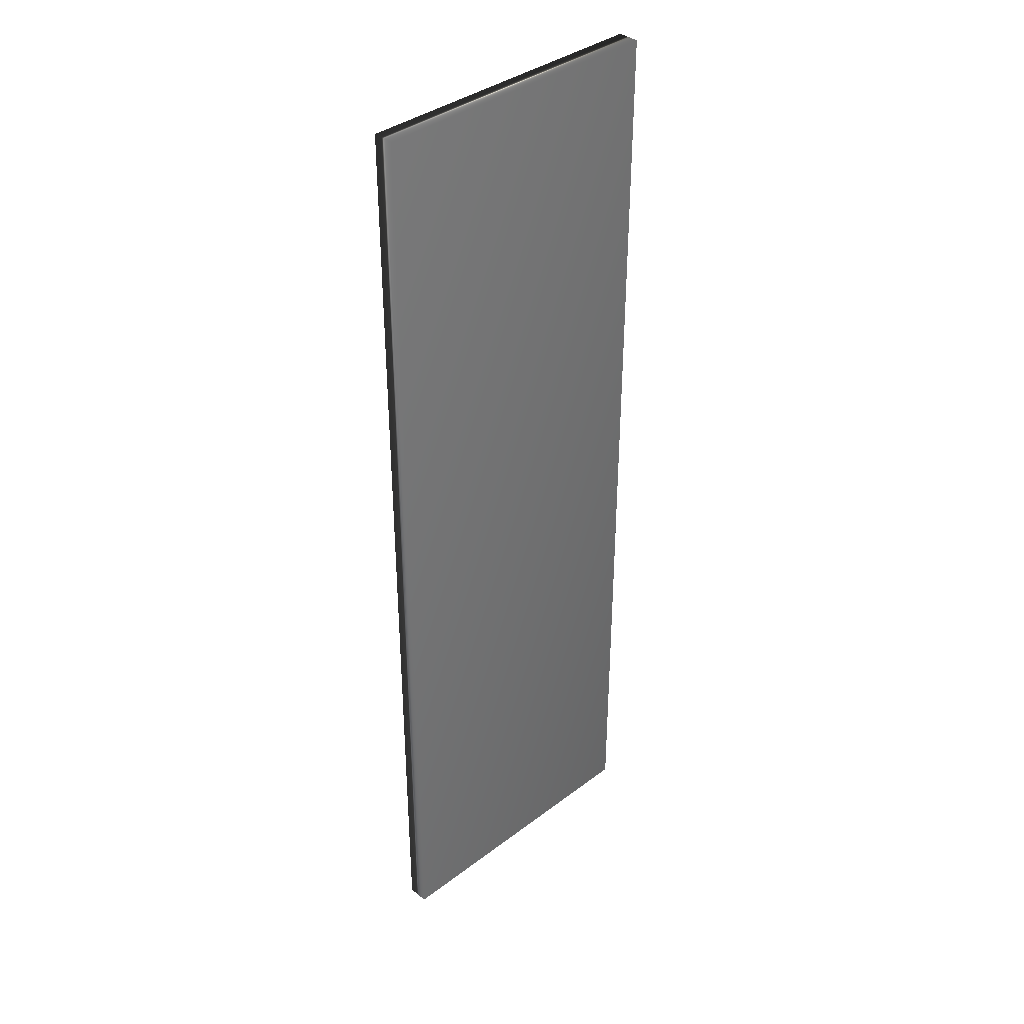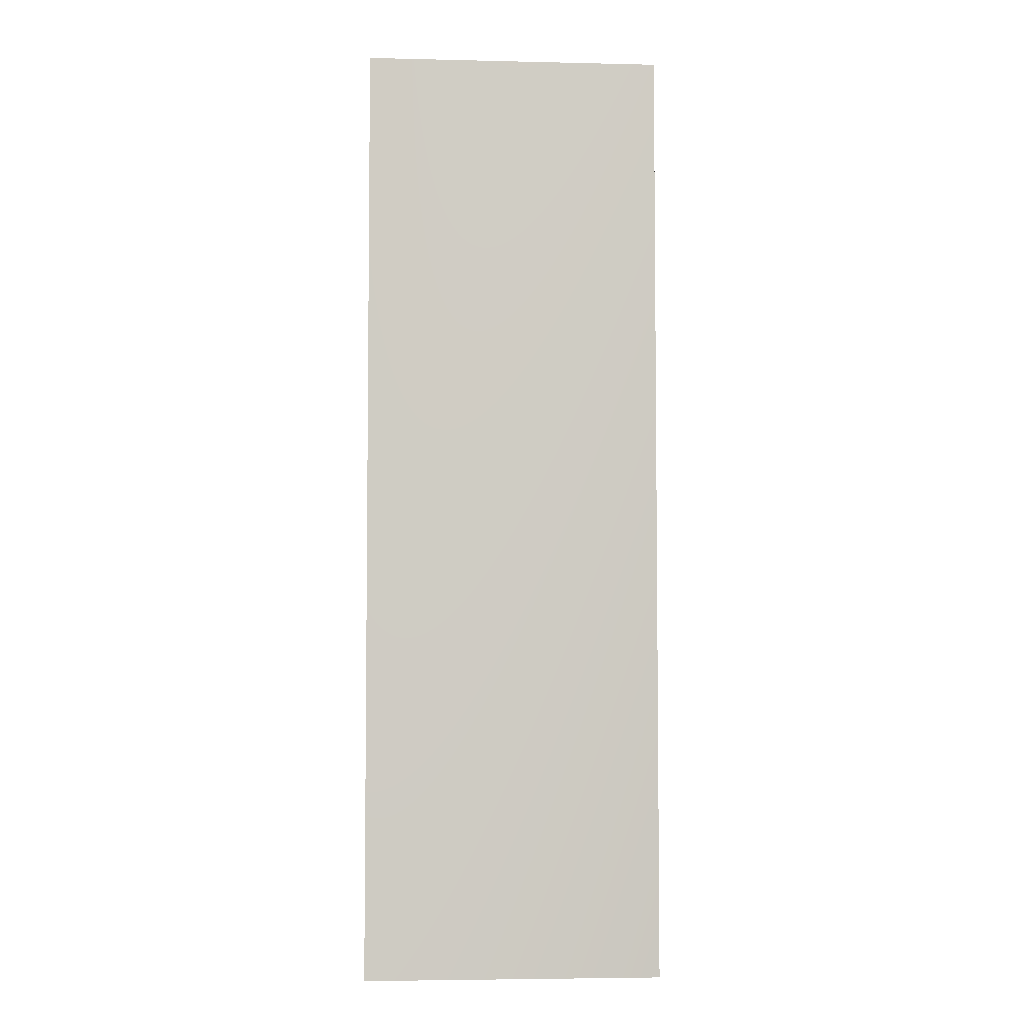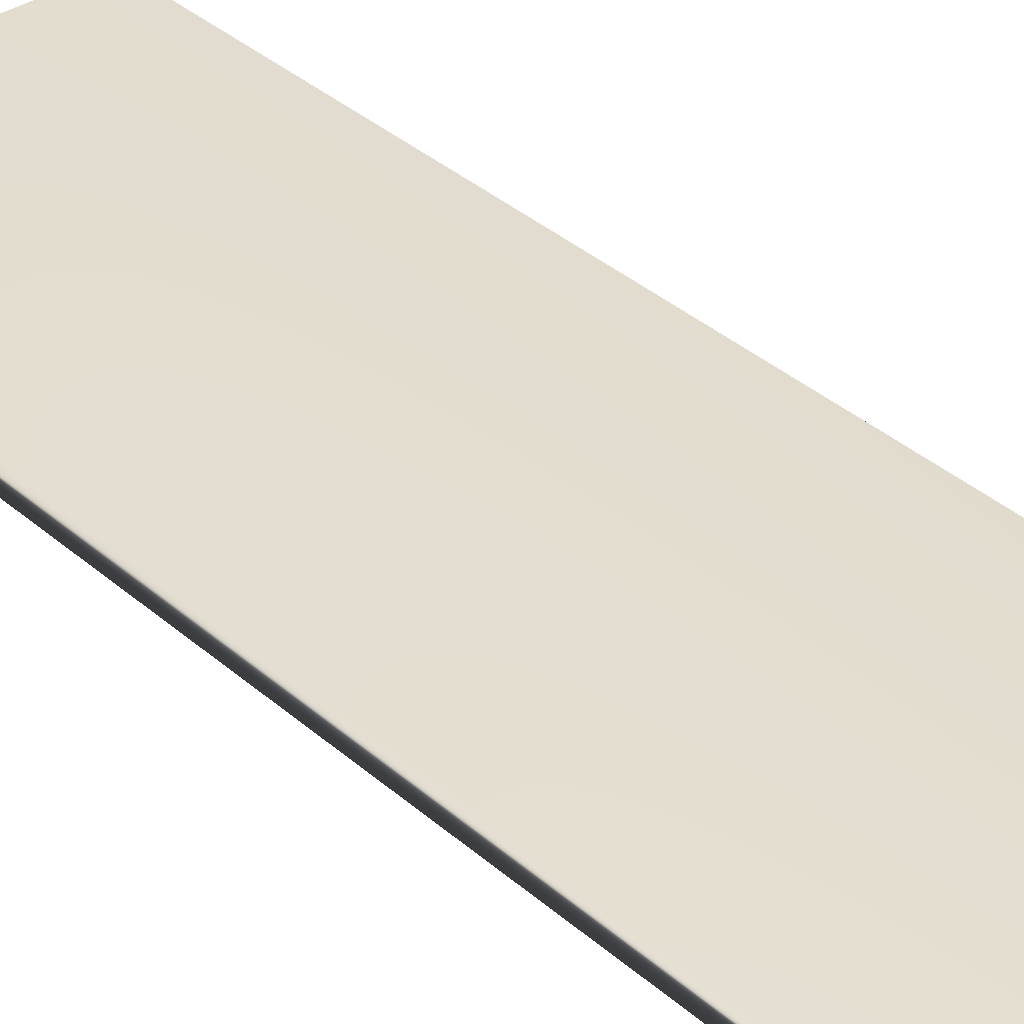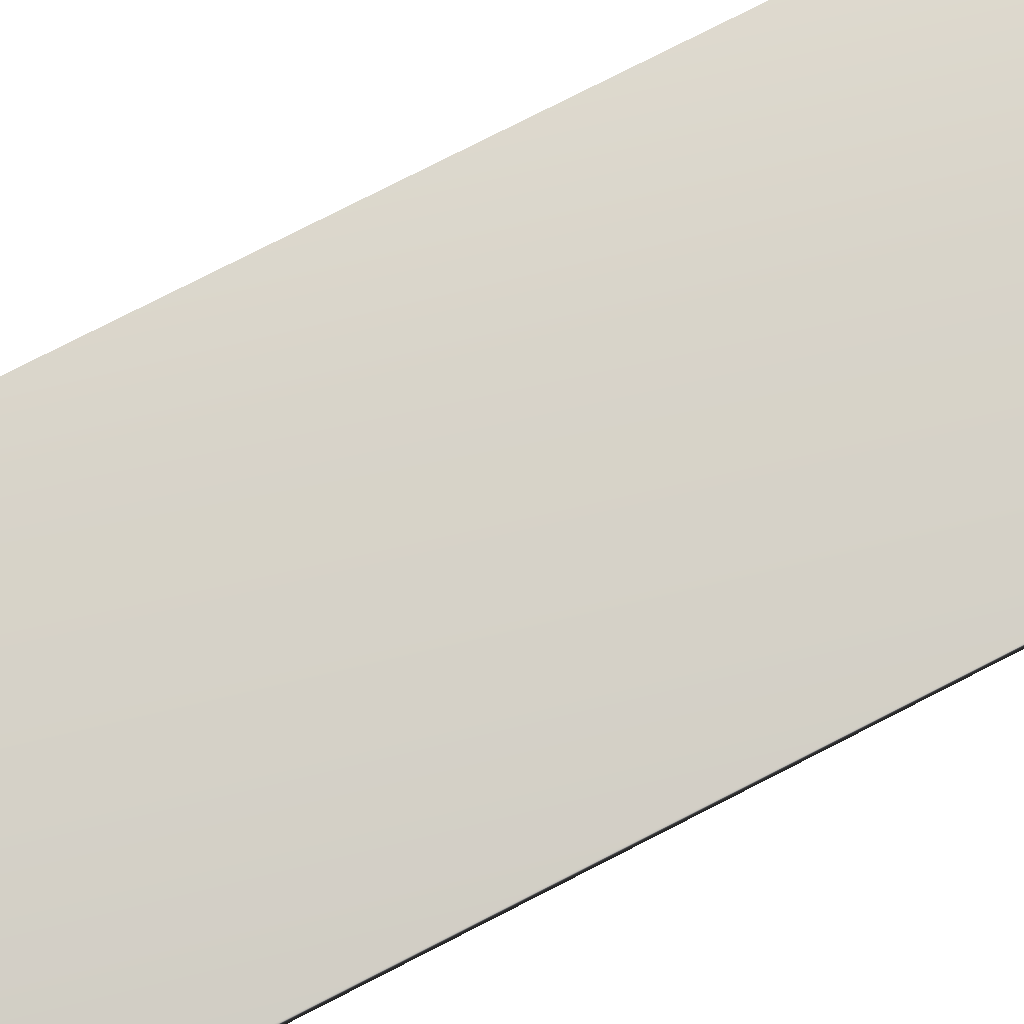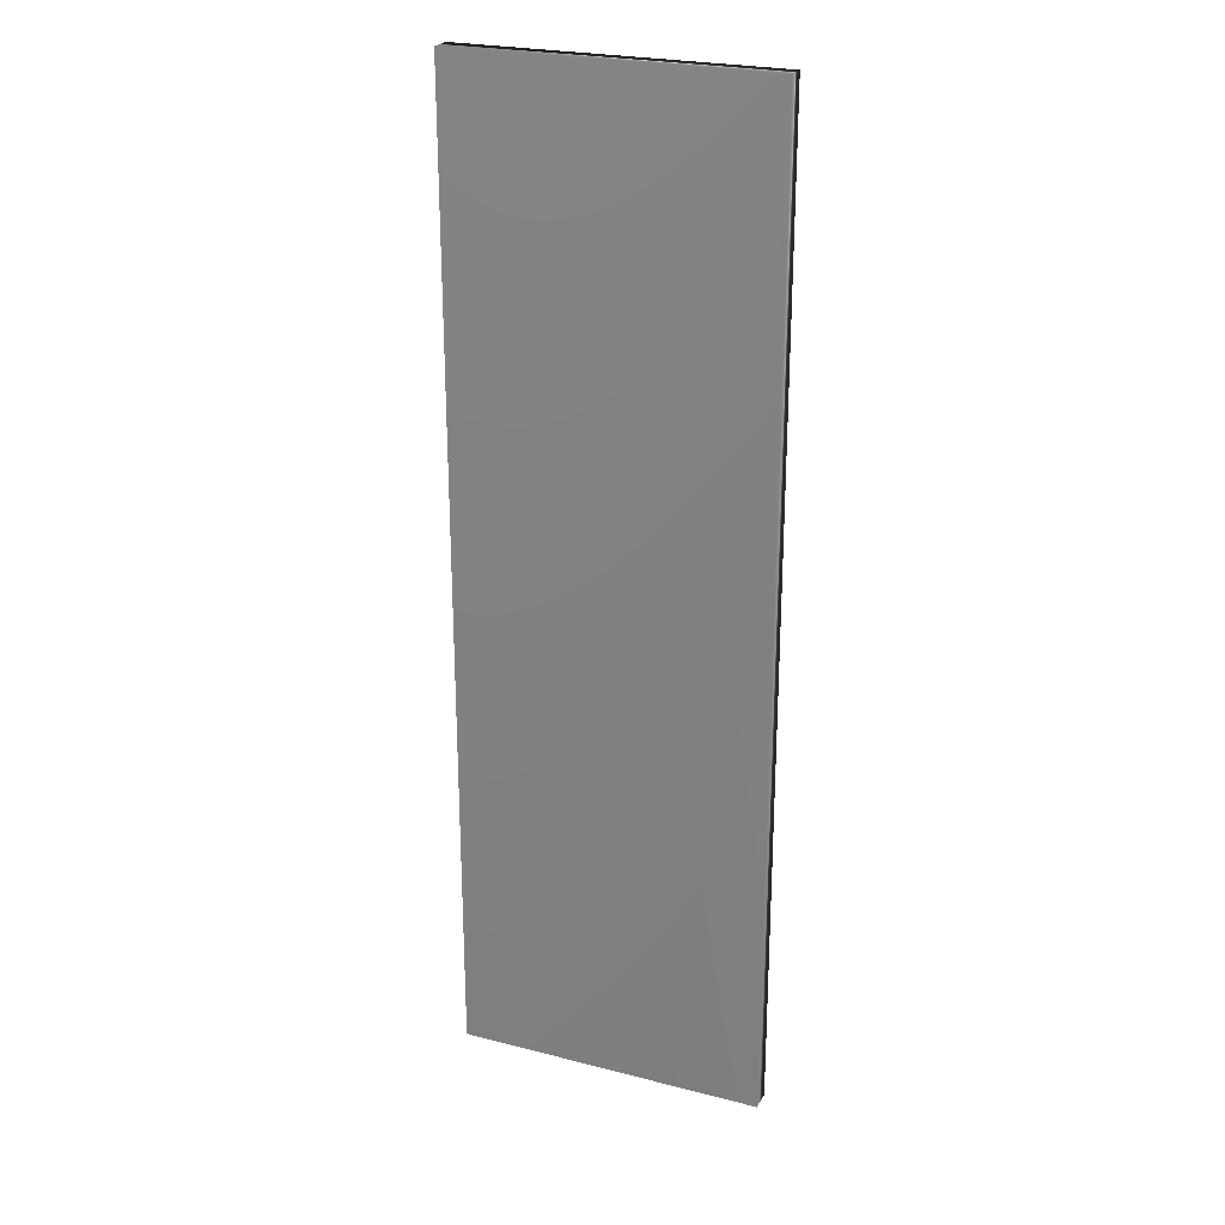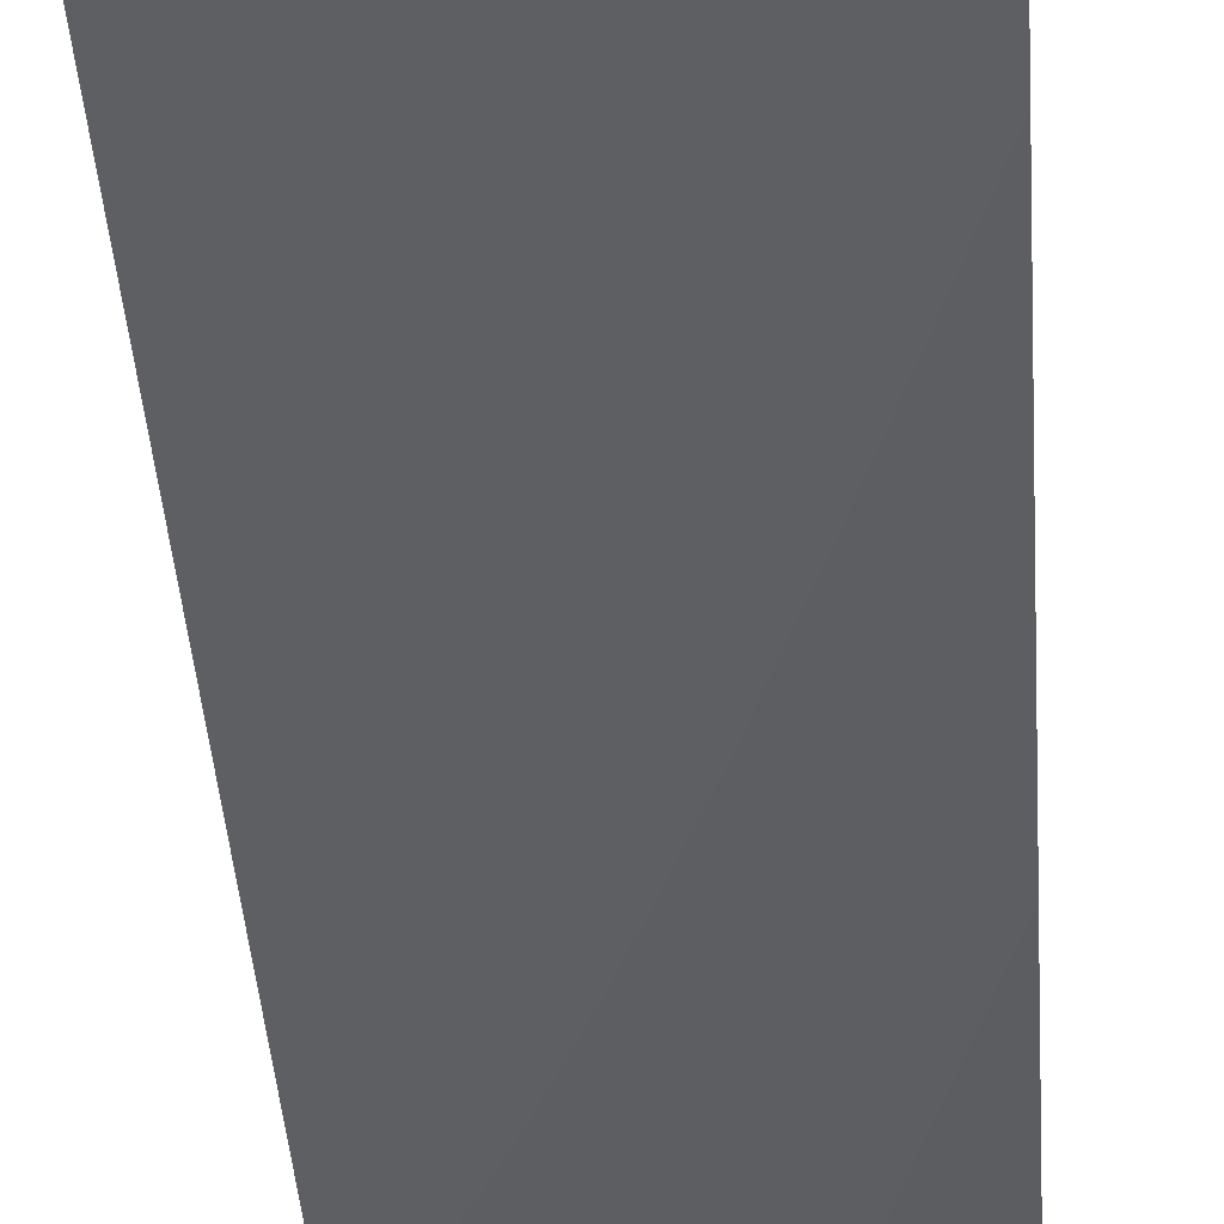
<metadata>
{"format":"obj","ext":"obj","renderer":"f3d","projection":"perspective","resolution":1024,"background":"white","views":[{"elev":37.6,"azim":-43.9,"up":"+Y"},{"elev":-4.6,"azim":-4.3,"up":"+Y"},{"elev":35.8,"azim":138.9,"up":"+Z"},{"elev":77.1,"azim":62.9,"up":"+Z"},{"elev":24.7,"azim":22.7,"up":"+Y"},{"elev":-40.1,"azim":3.8,"up":"+Z"}]}
</metadata>
<code>
v -28.99 18.67 -28.31
v -28.99 0.1667 -28.31
v -28.99 18.67 -28.71
v -28.99 0.1667 -28.71
v -34.83 0.1667 -28.71
v -34.83 18.67 -28.71
v -34.83 18.67 -28.31
v -34.83 0.1667 -28.31
f 1 2 3
f 3 2 4
f 5 6 4
f 4 6 3
f 1 3 7
f 7 3 6
f 8 5 2
f 2 5 4
f 2 1 8
f 8 1 7
f 8 7 5
f 5 7 6

</code>
